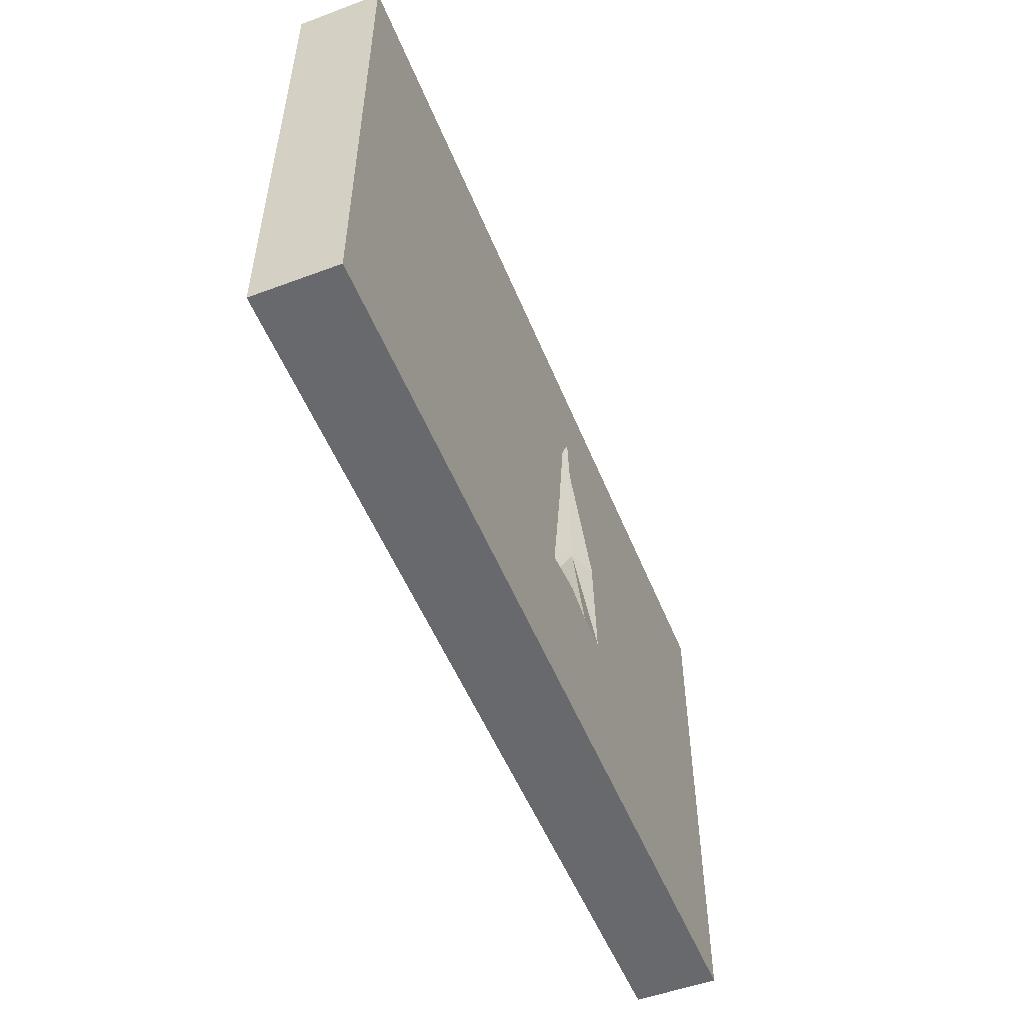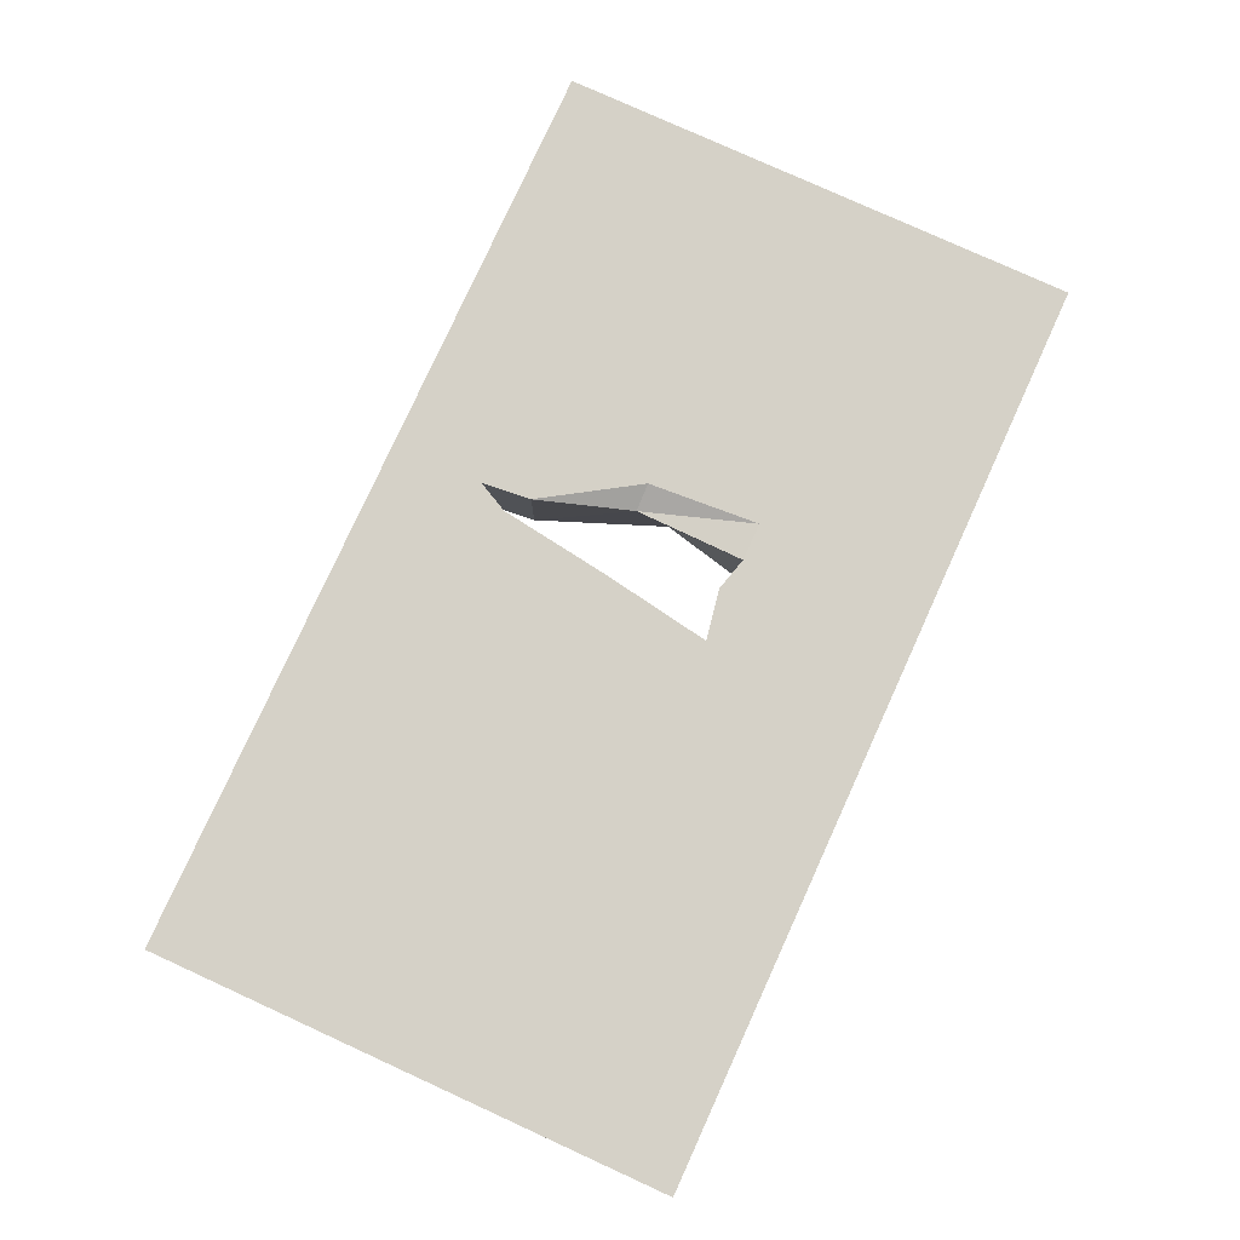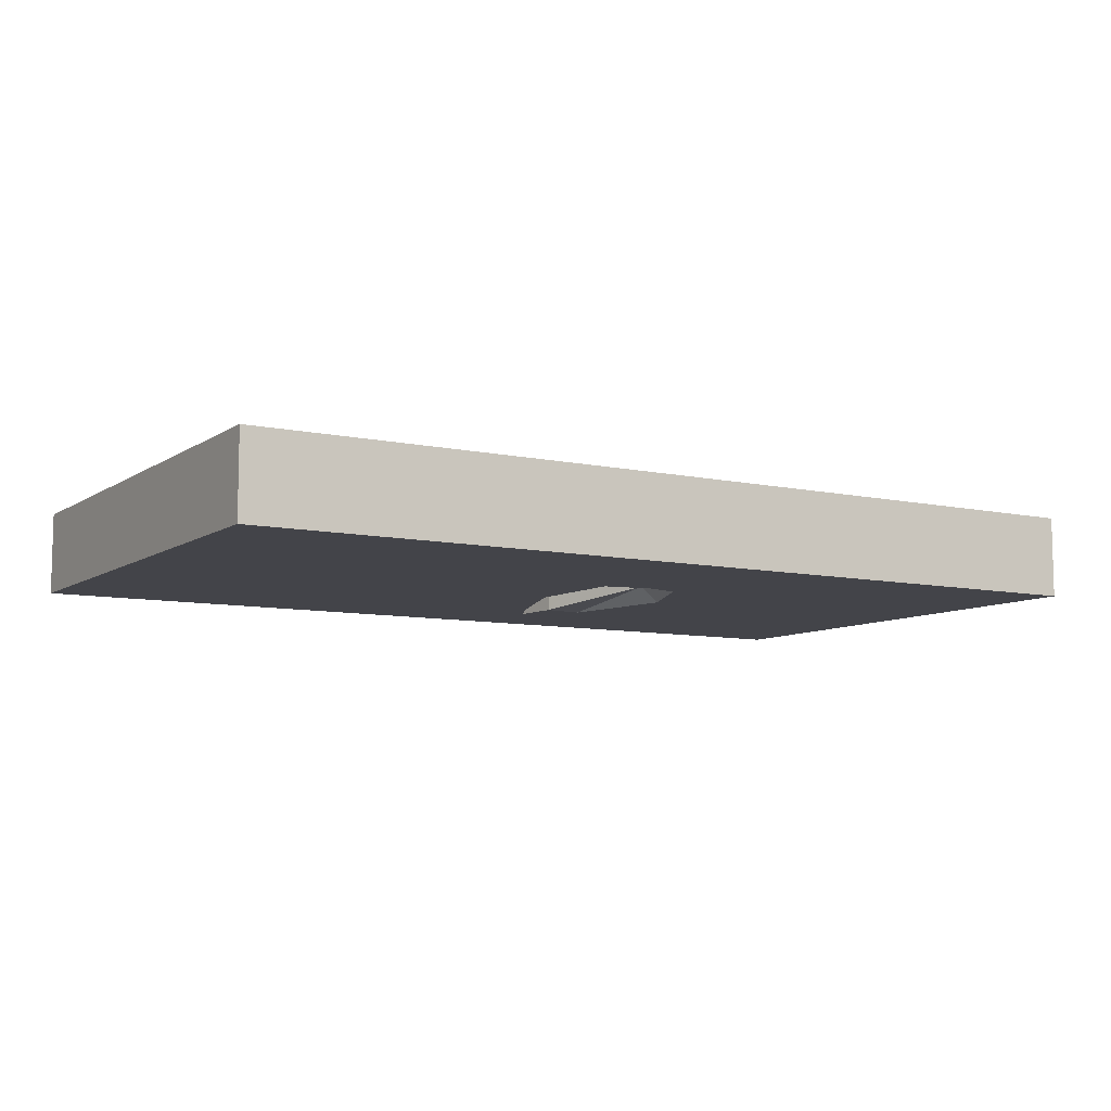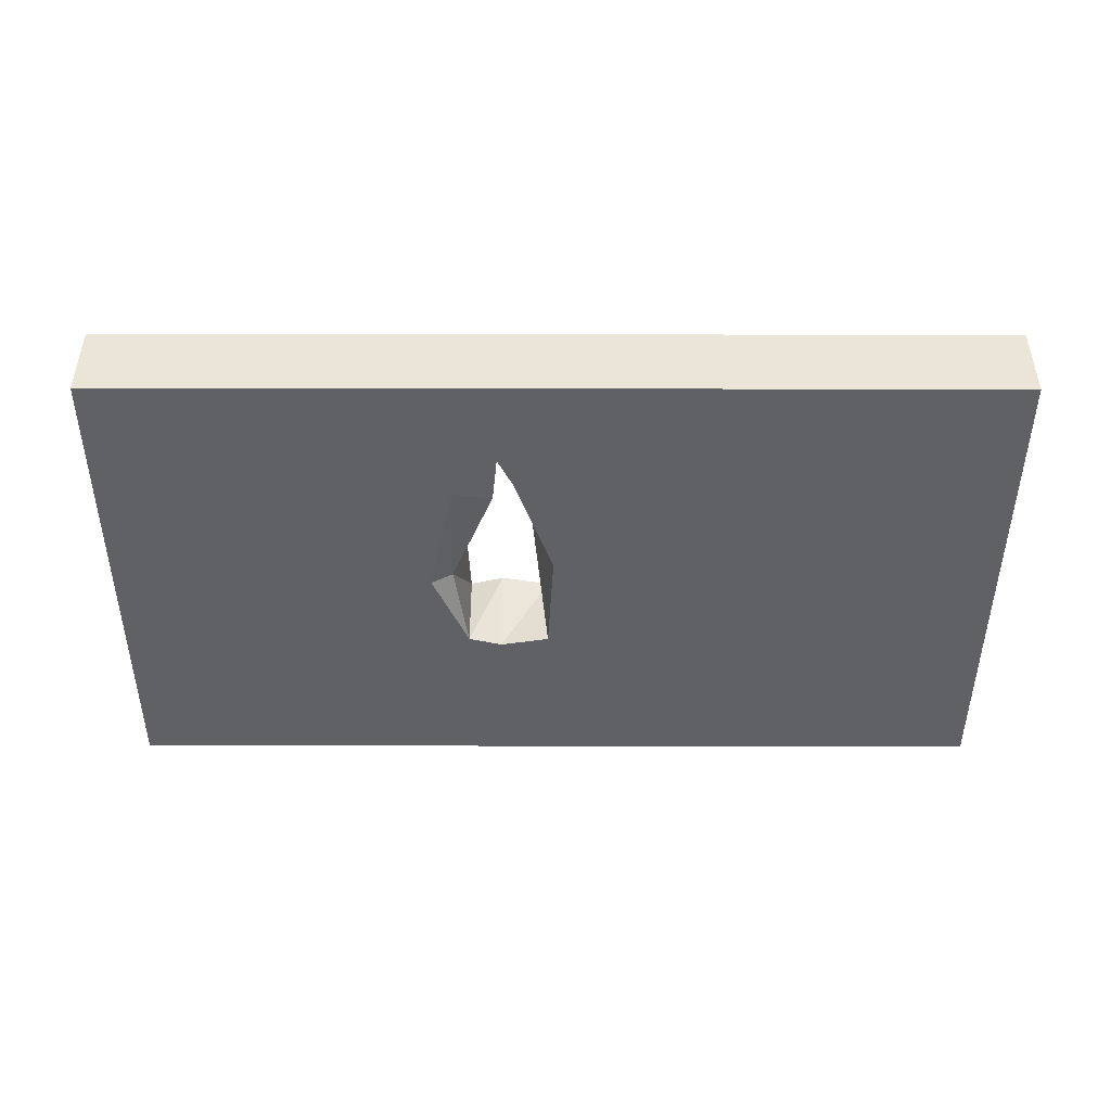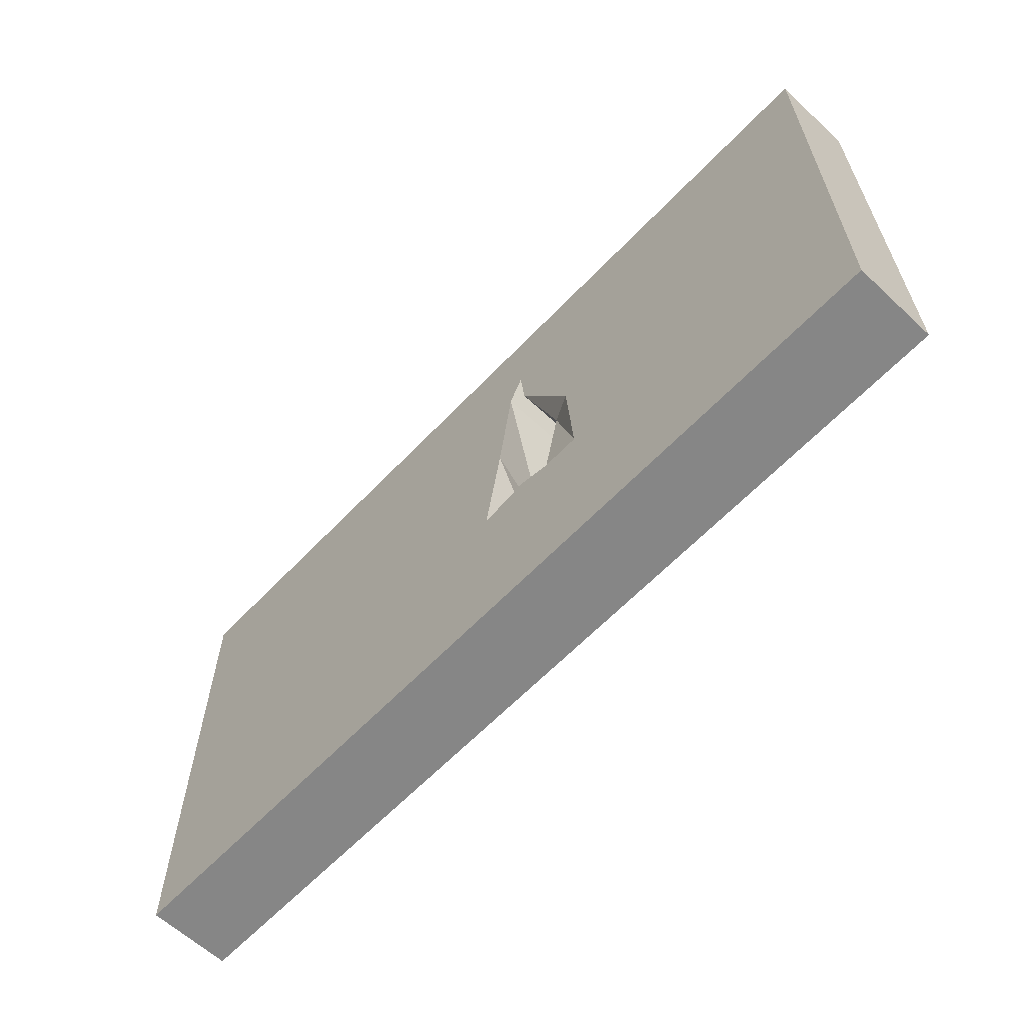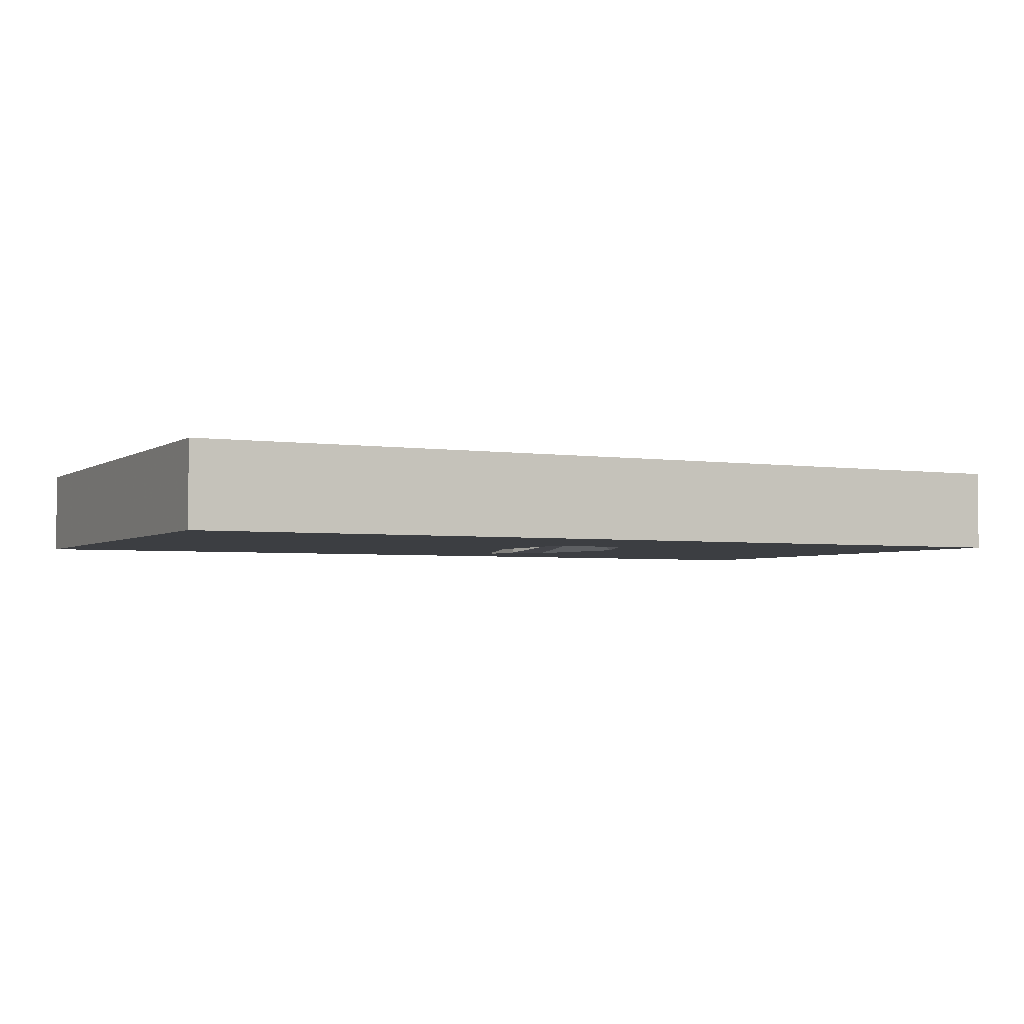
<metadata>
{"format":"obj","ext":"obj","renderer":"f3d","projection":"perspective","resolution":1024,"background":"white","views":[{"elev":-52.7,"azim":-68.2,"up":"+Y"},{"elev":79.1,"azim":-65.5,"up":"+Z"},{"elev":-8.4,"azim":-30.9,"up":"+Z"},{"elev":-45.8,"azim":179.9,"up":"+Z"},{"elev":-62.0,"azim":46.6,"up":"+Y"},{"elev":-3.3,"azim":-27.0,"up":"+Z"}]}
</metadata>
<code>
v -6.5e-05 210 -3.2e-05
v 370 210 -3.2e-05
v -6.5e-05 210 -33.6
v 370 210 -33.6
v -6.5e-05 0 -33.6
v 370 0 -33.6
v -6.5e-05 0 -3.2e-05
v 370 0 -3.2e-05
v 195.6 210 -3.2e-05
v 195.6 210 -33.6
v 195.6 0 -33.6
v 195.6 0 -3.2e-05
v 218.6 210 -3.2e-05
v 218.6 210 -33.6
v 218.6 0 -33.6
v 218.6 0 -3.2e-05
v -6.5e-05 173.2 -33.6
v -6.5e-05 173.2 -3.2e-05
v 202.1 160.7 -3.1e-05
v 210.3 153.4 -3.2e-05
v 370 173.2 -3.2e-05
v 370 173.2 -33.6
v 210.3 153.4 -33.6
v 202.1 160.7 -33.6
v -6.5e-05 71.16 -3.2e-05
v -6.5e-05 71.16 -33.6
v 188.2 71.16 -33.6
v 222 71.16 -33.6
v 370 71.16 -33.6
v 370 71.16 -3.2e-05
v 222 71.16 -3.2e-05
v 188.2 71.16 -3.2e-05
v 208.3 210 -3.2e-05
v 208.3 210 -33.6
v 208.3 173.2 -33.6
v 208.3 67.58 -33.6
v 208.3 0 -33.6
v 208.3 0 -3.2e-05
v 208.3 74.82 -3.2e-05
v 208.3 173.2 -3.2e-05
v -6.5e-05 115.8 -33.6
v -6.5e-05 115.8 -3.2e-05
v 195.6 115.8 -3.2e-05
v 223.8 115.8 -4.984
v 370 115.8 -3.2e-05
v 370 115.8 -33.6
v 228.2 104.1 -27.28
v 185.9 115.8 -33.6
v 234.2 210 -3.2e-05
v 234.2 210 -33.6
v 226.8 155.5 -33.6
v 237 105.3 -33.6
v 237.3 71.16 -33.6
v 234.2 0 -33.6
v 234.2 0 -3.2e-05
v 237.3 71.16 -3.2e-05
v 234.2 115.8 -3.2e-05
v 226.8 155.5 -3.2e-05
f 1 9 10 3
f 3 10 24 17
f 5 11 12 7
f 18 19 9 1
f 2 21 22 4
f 17 18 1 3
f 10 9 33 34
f 34 35 24 10
f 12 11 37 38
f 9 19 40 33
f 14 13 49 50
f 50 51 23 14
f 16 15 54 55
f 13 20 58 49
f 7 25 26 5
f 7 12 32 25
f 38 39 32 12
f 55 56 31 16
f 29 30 8 6
f 15 28 53 54
f 11 27 36 37
f 26 27 11 5
f 41 42 18 17
f 17 24 48 41
f 51 52 47 23
f 22 21 45 46
f 57 58 20 44
f 42 43 19 18
f 34 33 13 14
f 23 35 34 14
f 37 36 28 15
f 38 37 15 16
f 31 39 38 16
f 33 40 20 13
f 26 25 42 41
f 25 32 43 42
f 56 57 44 31
f 46 45 30 29
f 52 53 28 47
f 41 48 27 26
f 27 48 43 32
f 48 24 19 43
f 23 47 44 20
f 47 28 31 44
f 28 36 39 31
f 36 27 32 39
f 20 40 35 23
f 40 19 24 35
f 50 49 2 4
f 22 51 50 4
f 46 52 51 22
f 29 53 52 46
f 54 53 29 6
f 55 54 6 8
f 30 56 55 8
f 45 57 56 30
f 21 58 57 45
f 49 58 21 2

</code>
